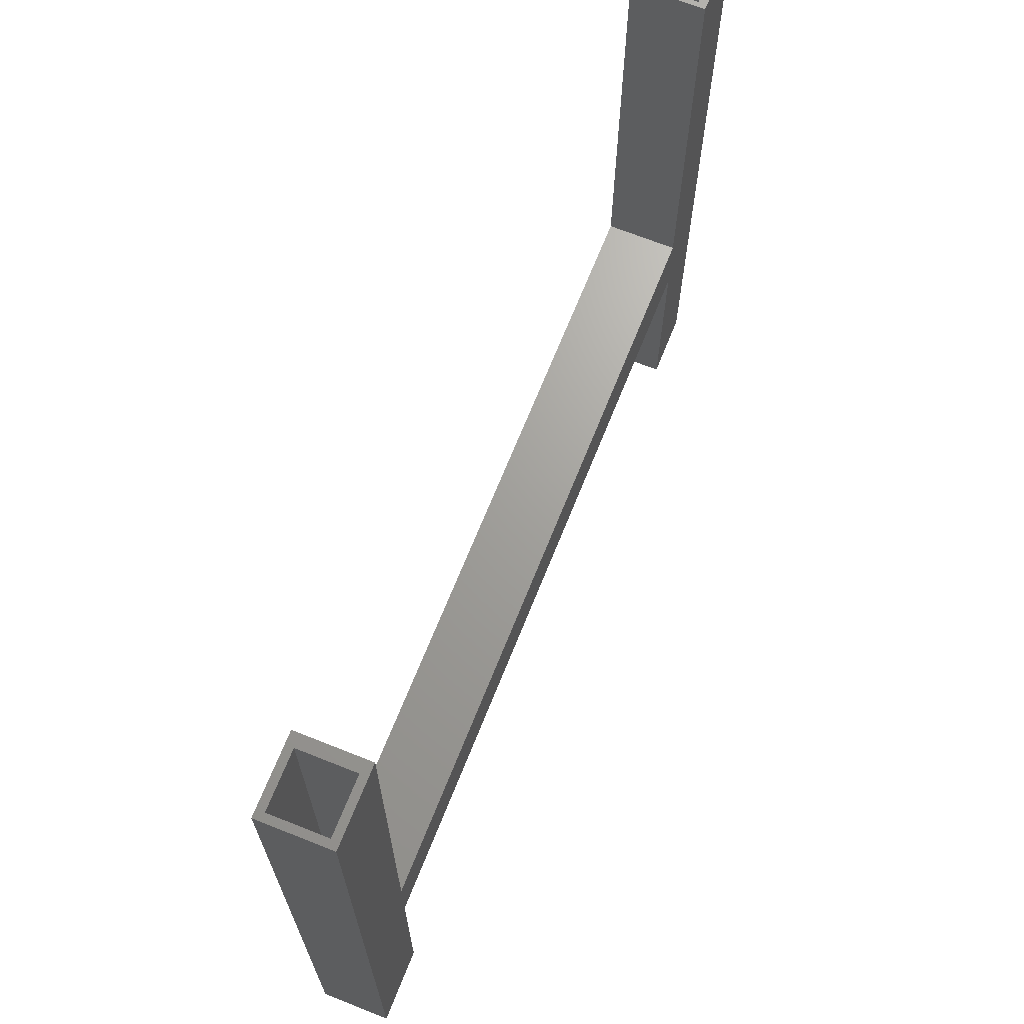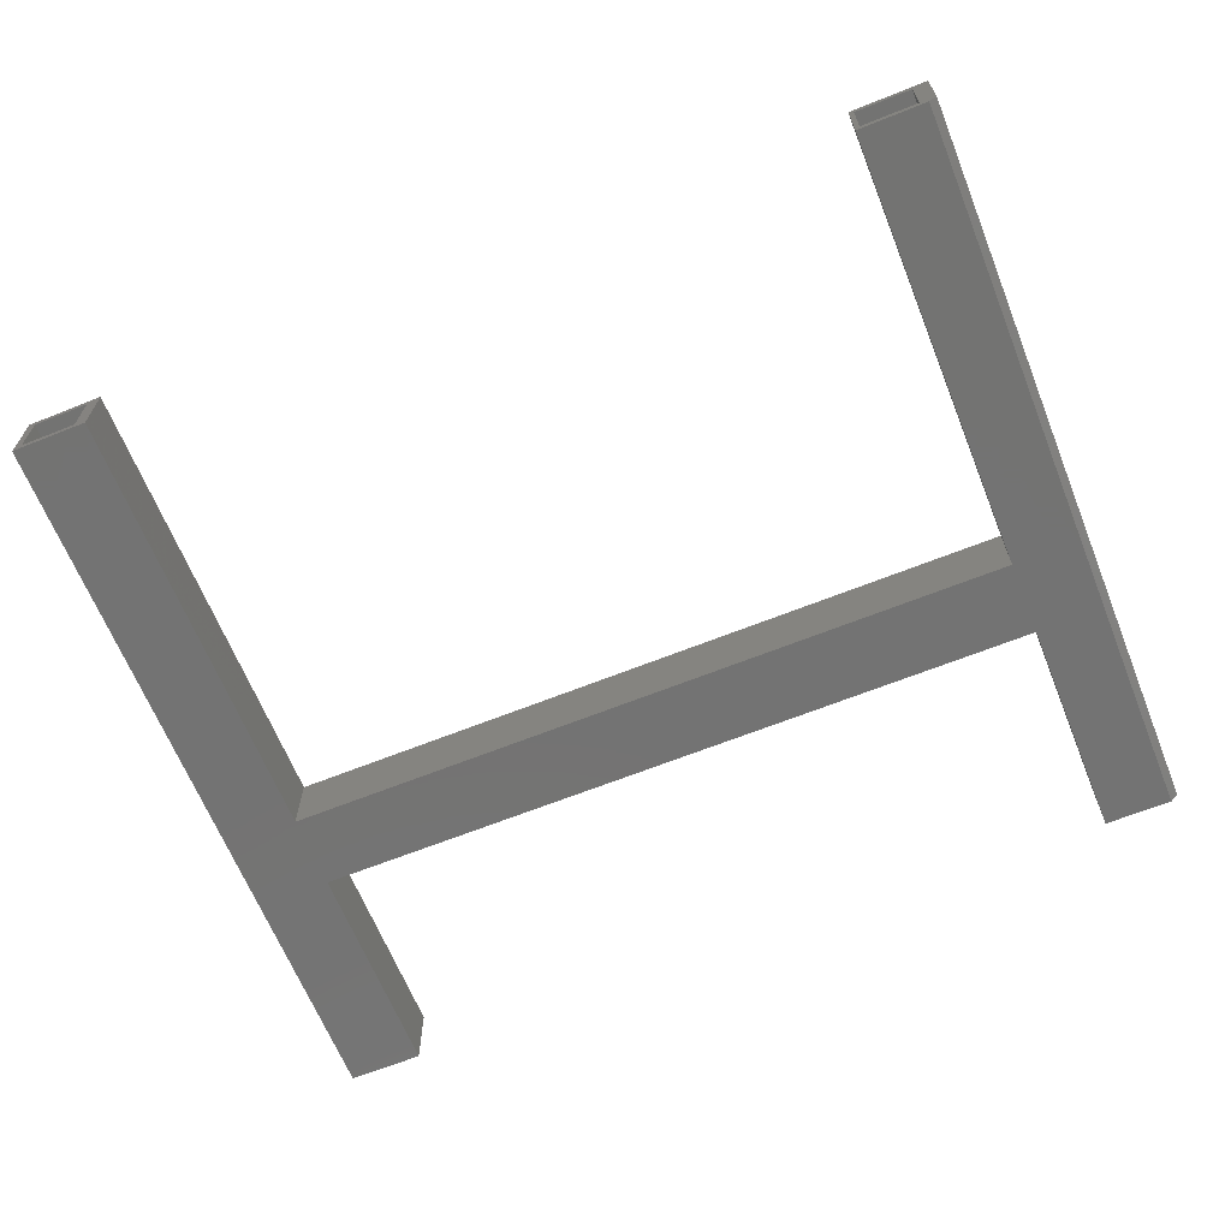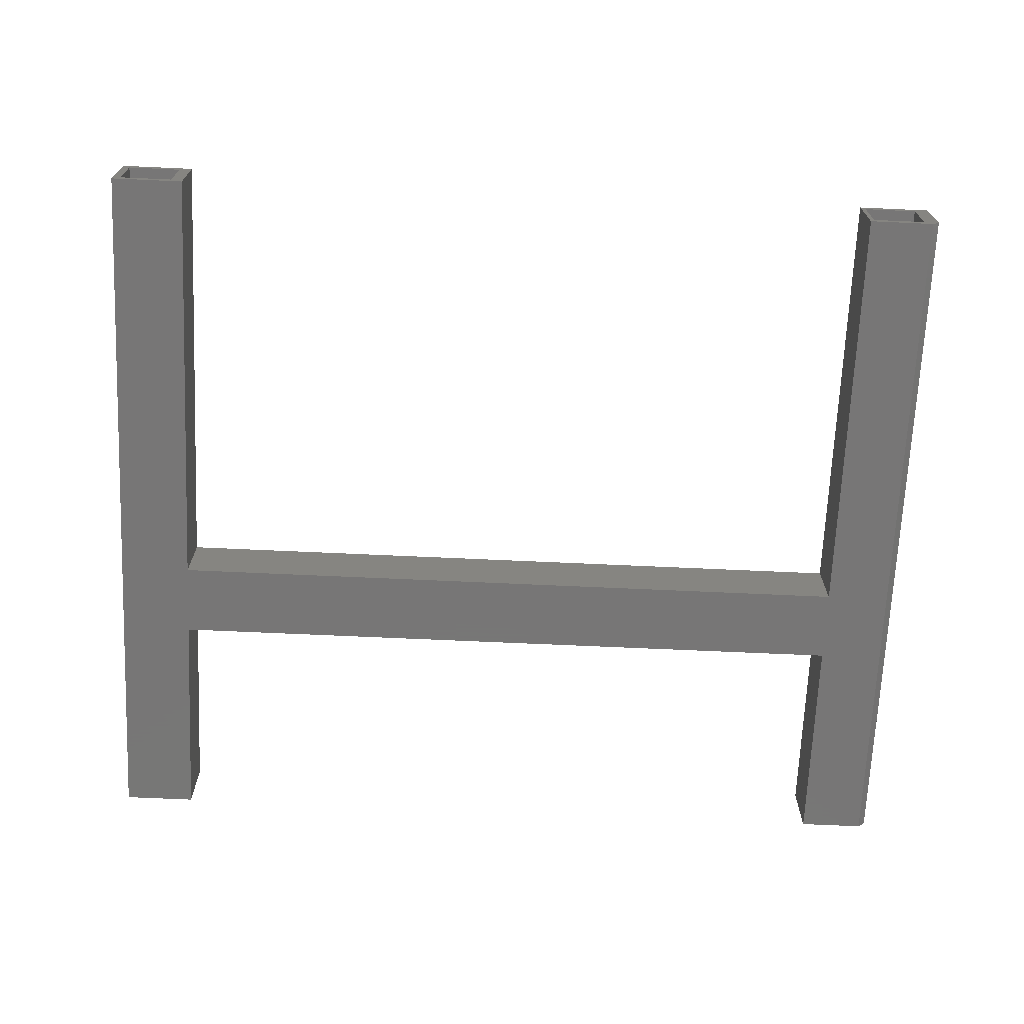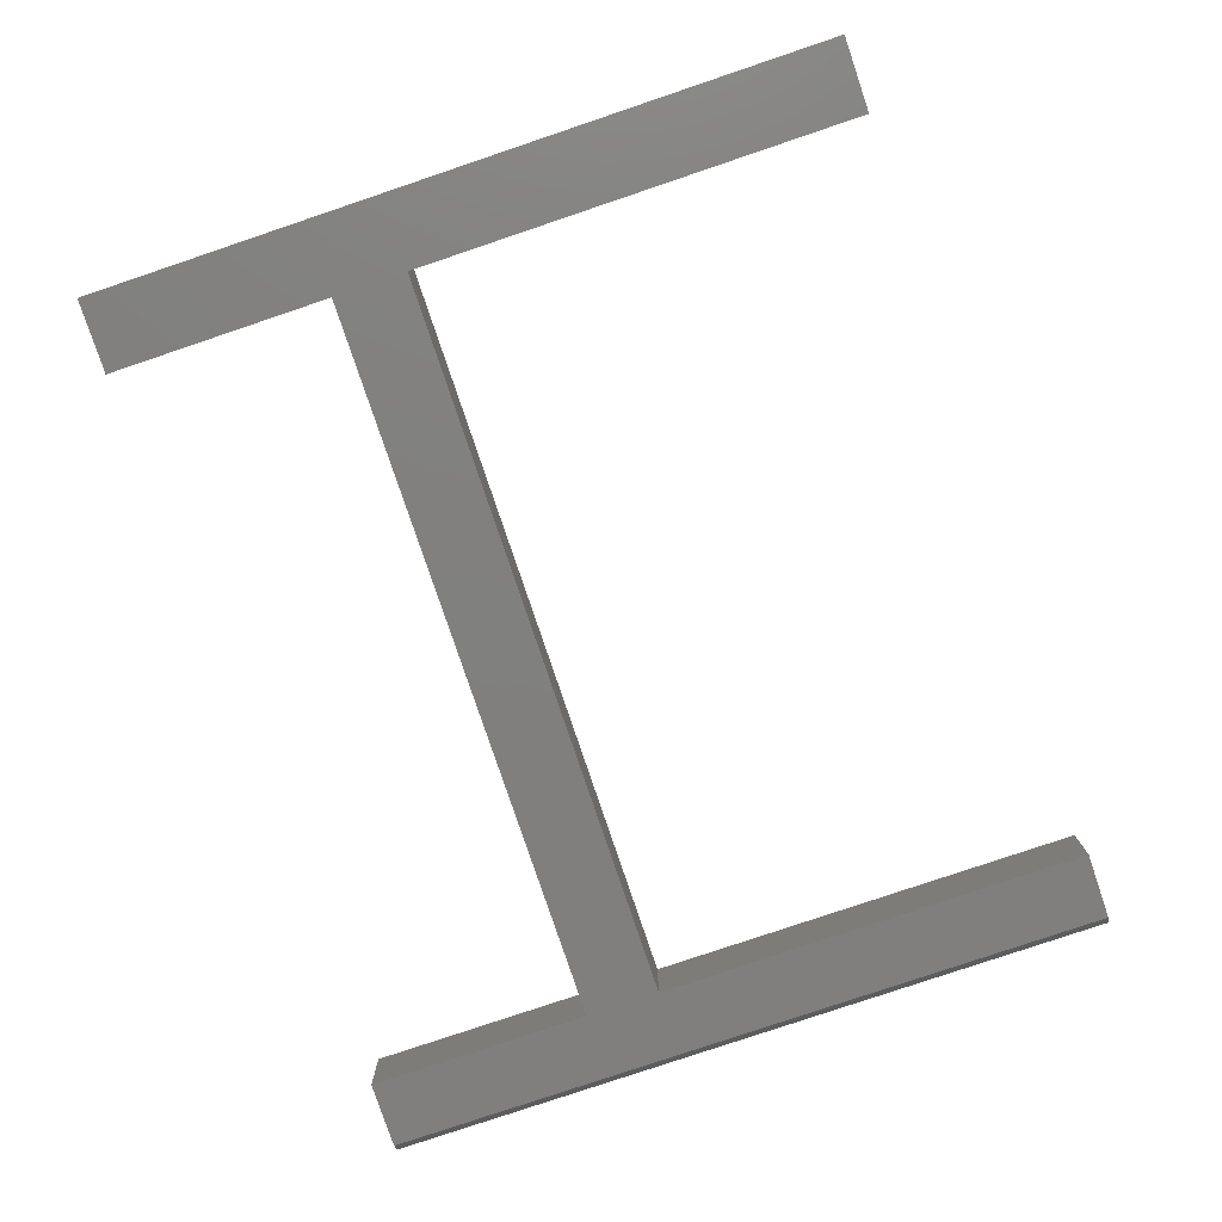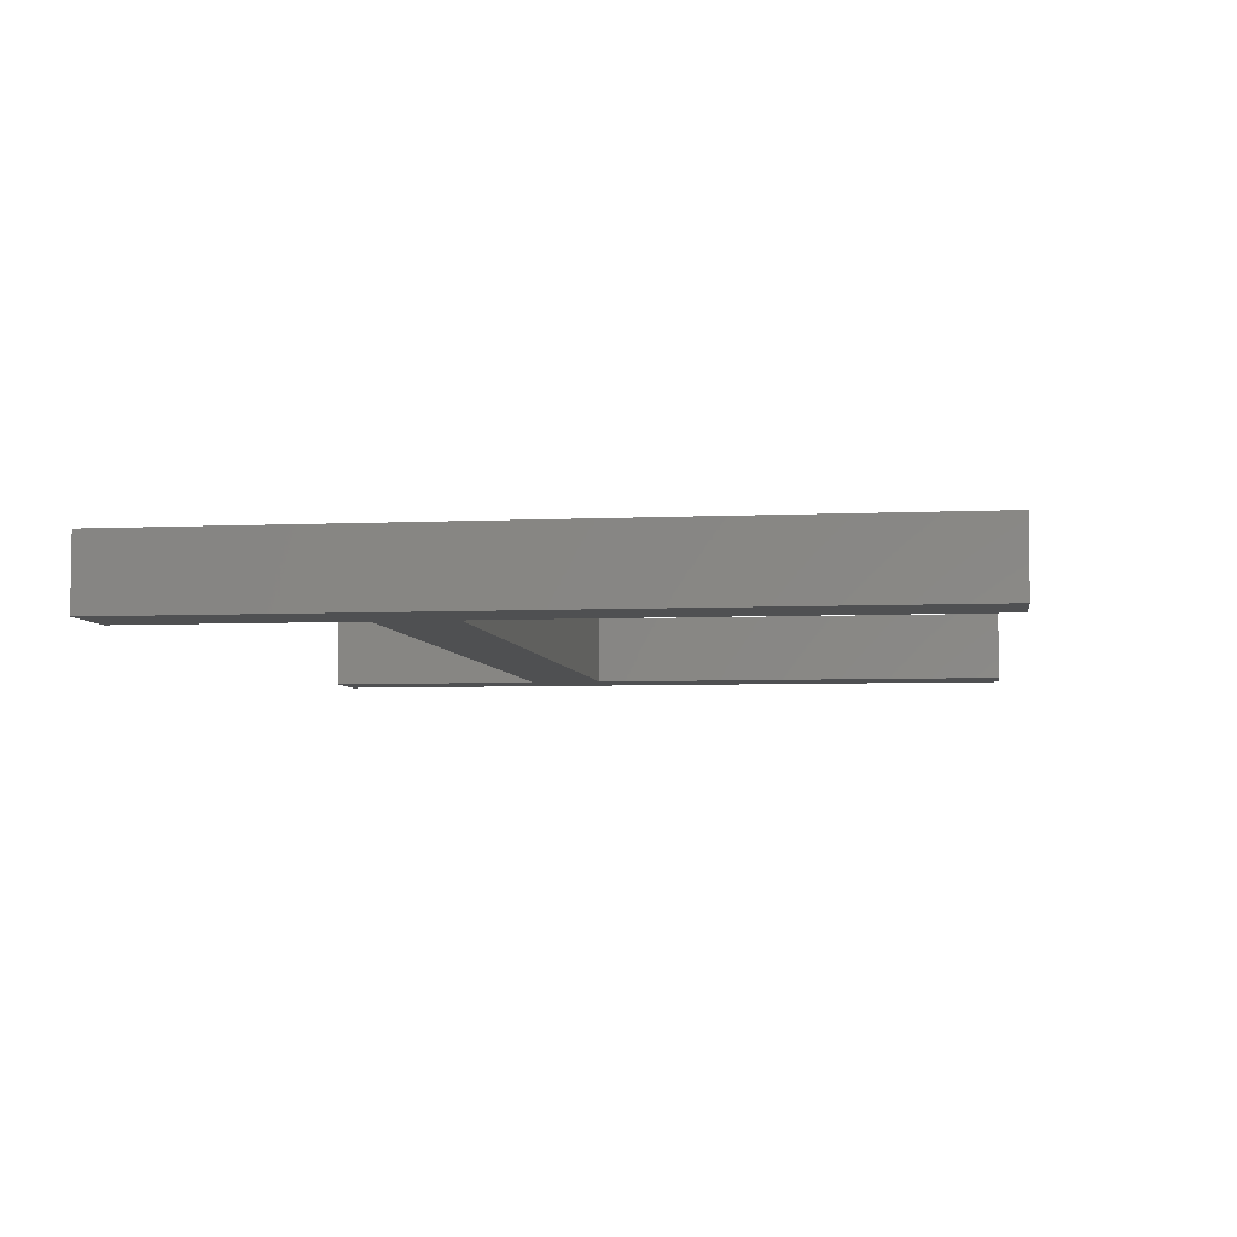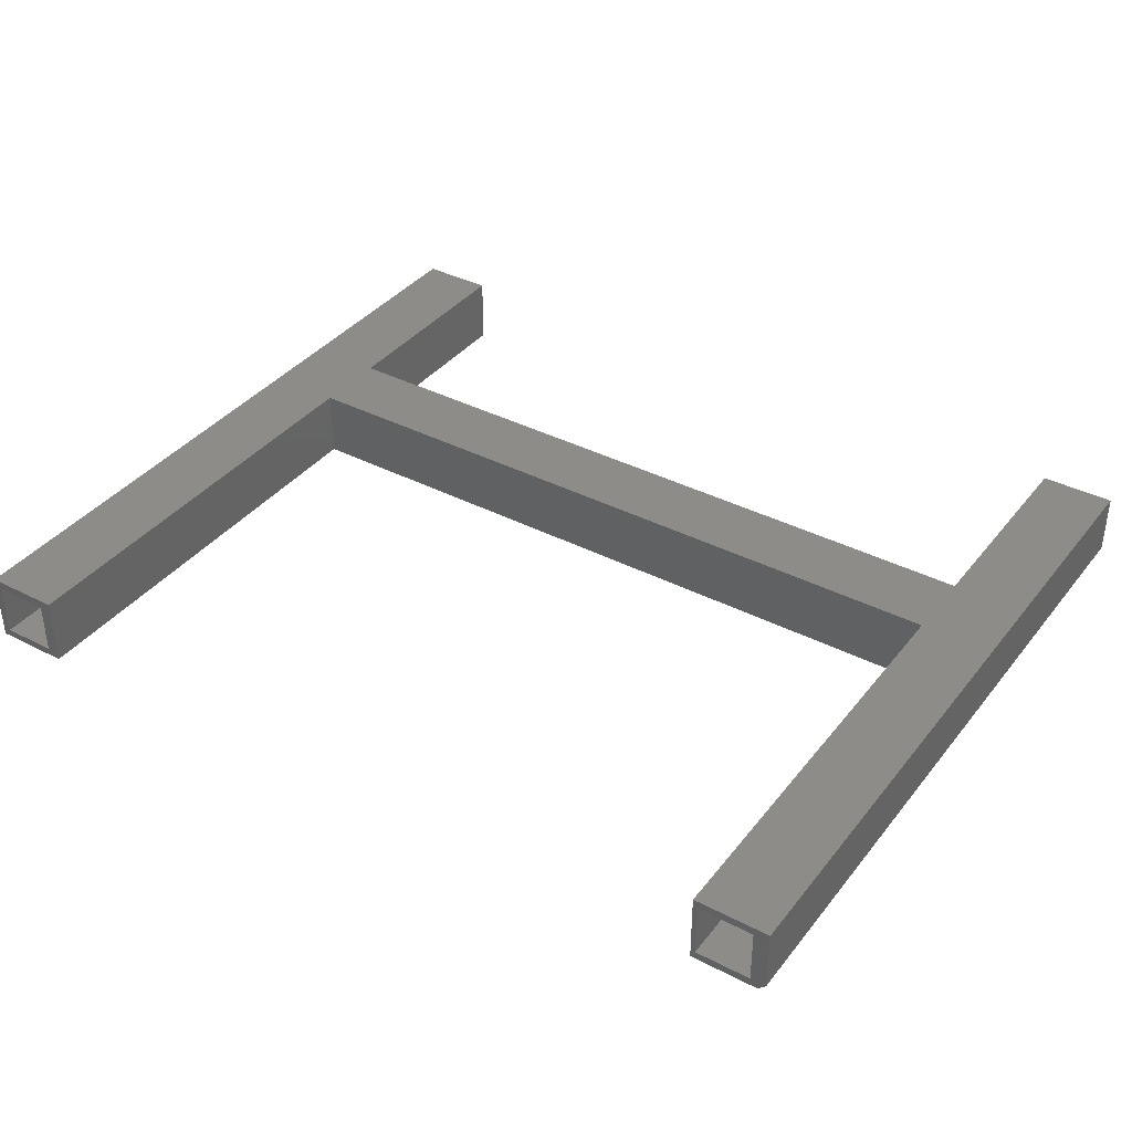
<metadata>
{"format":"stl","ext":"stl","renderer":"f3d","projection":"perspective","resolution":1024,"background":"white","views":[{"elev":68.2,"azim":111.8,"up":"+Y"},{"elev":-65.3,"azim":-158.1,"up":"+Z"},{"elev":-69.1,"azim":177.4,"up":"+Z"},{"elev":-79.9,"azim":108.6,"up":"+Z"},{"elev":-5.4,"azim":98.2,"up":"+Z"},{"elev":37.7,"azim":-146.6,"up":"+Z"}]}
</metadata>
<code>
# stl→obj: 46 verts, 92 faces
v 0.6875 -0.2891 0.007812
v 0.7422 -0.2891 0.007812
v 0.6875 0.4531 0.007812
v 0.7422 0.4531 0.007812
v 0.7422 -0.2891 0.0625
v 0.7422 0.4531 0.0625
v 0.6875 -0.2891 0.0625
v 0.6875 0.4531 0.0625
v 0.75 0.4531 0
v 0.75 0.4531 0.07031
v 0.675 0.4531 0
v 0.675 0.4531 0.07031
v -0.125 -0.2969 0.007812
v -0.07031 -0.2969 0.007812
v -0.125 0.4437 0.007812
v -0.07031 0.4437 0.007812
v -0.07031 -0.2969 0.0625
v -0.07031 0.4437 0.0625
v -0.125 -0.2969 0.0625
v -0.125 0.4437 0.0625
v -0.06563 -0.2969 0.07031
v -0.1406 -0.2969 0.07031
v -0.06563 -0.2969 0
v -0.1328 -0.2969 0
v -0.1406 -0.2969 0.007812
v -0.06563 0.4437 0.07031
v -0.06563 0.4437 0
v -0.1328 0.4437 0
v -0.1406 0.4437 0.007812
v -0.1406 0.4437 0.07031
v -0.1406 0.07812 0.007812
v -0.1406 -0.1844 0.007812
v -0.06563 0.003125 0
v 0.675 0.003125 0
v 0.675 -0.07187 0
v -0.06563 -0.07187 0
v 0.75 -0.2969 0
v 0.675 -0.2969 0
v -0.1406 -0.1844 0.07031
v -0.1406 0.07812 0.07031
v 0.675 0.003125 0.07031
v 0.675 -0.07187 0.07031
v 0.675 -0.2969 0.07031
v 0.75 -0.2969 0.07031
v -0.06563 0.003125 0.07031
v -0.06563 -0.07187 0.07031
f 1 2 3
f 3 2 4
f 2 5 4
f 4 5 6
f 5 7 6
f 6 7 8
f 7 1 8
f 8 1 3
f 9 4 10
f 9 11 4
f 6 10 4
f 4 11 3
f 12 10 6
f 12 6 8
f 12 8 3
f 12 3 11
f 1 7 2
f 2 7 5
f 13 14 15
f 15 14 16
f 14 17 16
f 16 17 18
f 17 19 18
f 18 19 20
f 19 13 20
f 20 13 15
f 21 22 19
f 21 19 17
f 21 17 14
f 23 21 14
f 23 14 13
f 23 13 24
f 19 22 13
f 13 22 25
f 13 25 24
f 26 16 18
f 26 27 16
f 28 29 15
f 28 15 16
f 28 16 27
f 30 26 18
f 30 18 20
f 30 20 15
f 30 15 29
f 28 31 29
f 24 25 32
f 24 32 31
f 24 31 28
f 33 34 35
f 33 35 36
f 33 36 28
f 33 28 27
f 9 37 38
f 9 38 35
f 9 35 34
f 9 34 11
f 24 28 23
f 23 28 36
f 39 32 22
f 22 32 25
f 40 31 39
f 39 31 32
f 30 29 40
f 40 29 31
f 10 12 41
f 10 41 42
f 10 42 43
f 10 43 44
f 40 45 30
f 30 45 26
f 40 39 45
f 45 39 46
f 45 46 41
f 41 46 42
f 39 22 46
f 46 22 21
f 45 33 26
f 26 33 27
f 41 34 45
f 45 34 33
f 12 11 41
f 41 11 34
f 44 37 10
f 10 37 9
f 43 38 44
f 44 38 37
f 42 35 43
f 43 35 38
f 46 36 42
f 42 36 35
f 21 23 46
f 46 23 36

</code>
